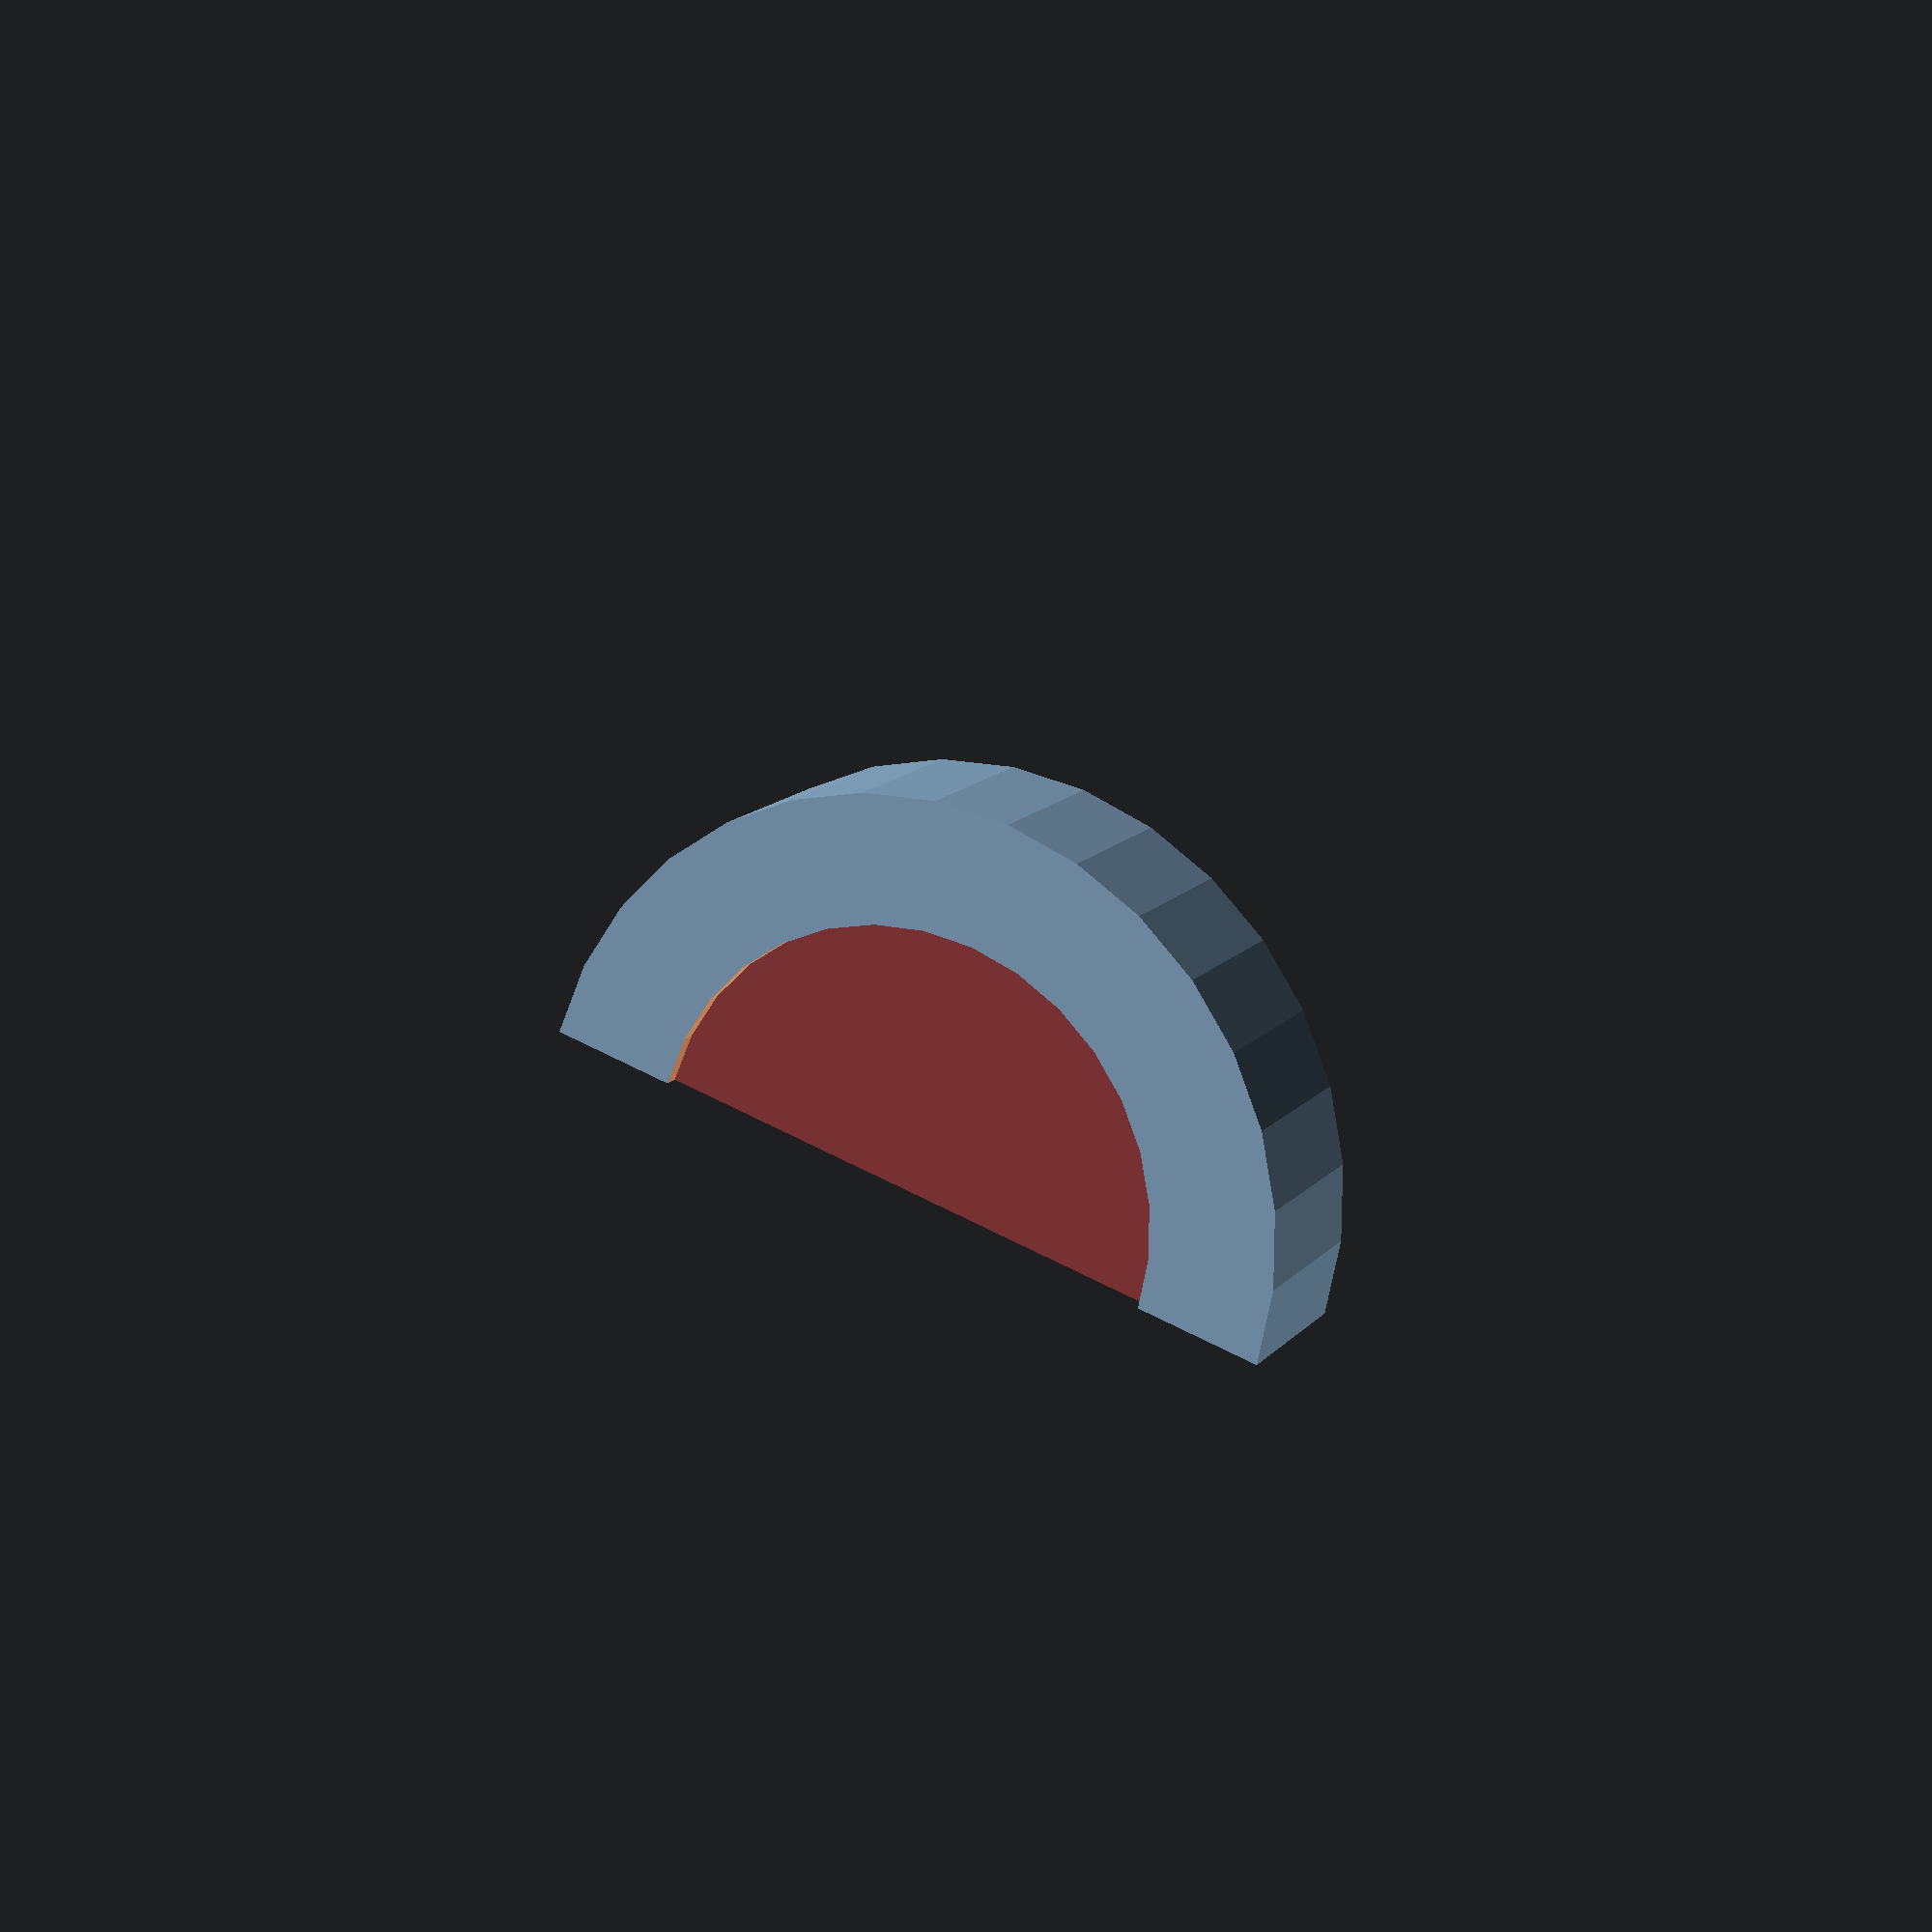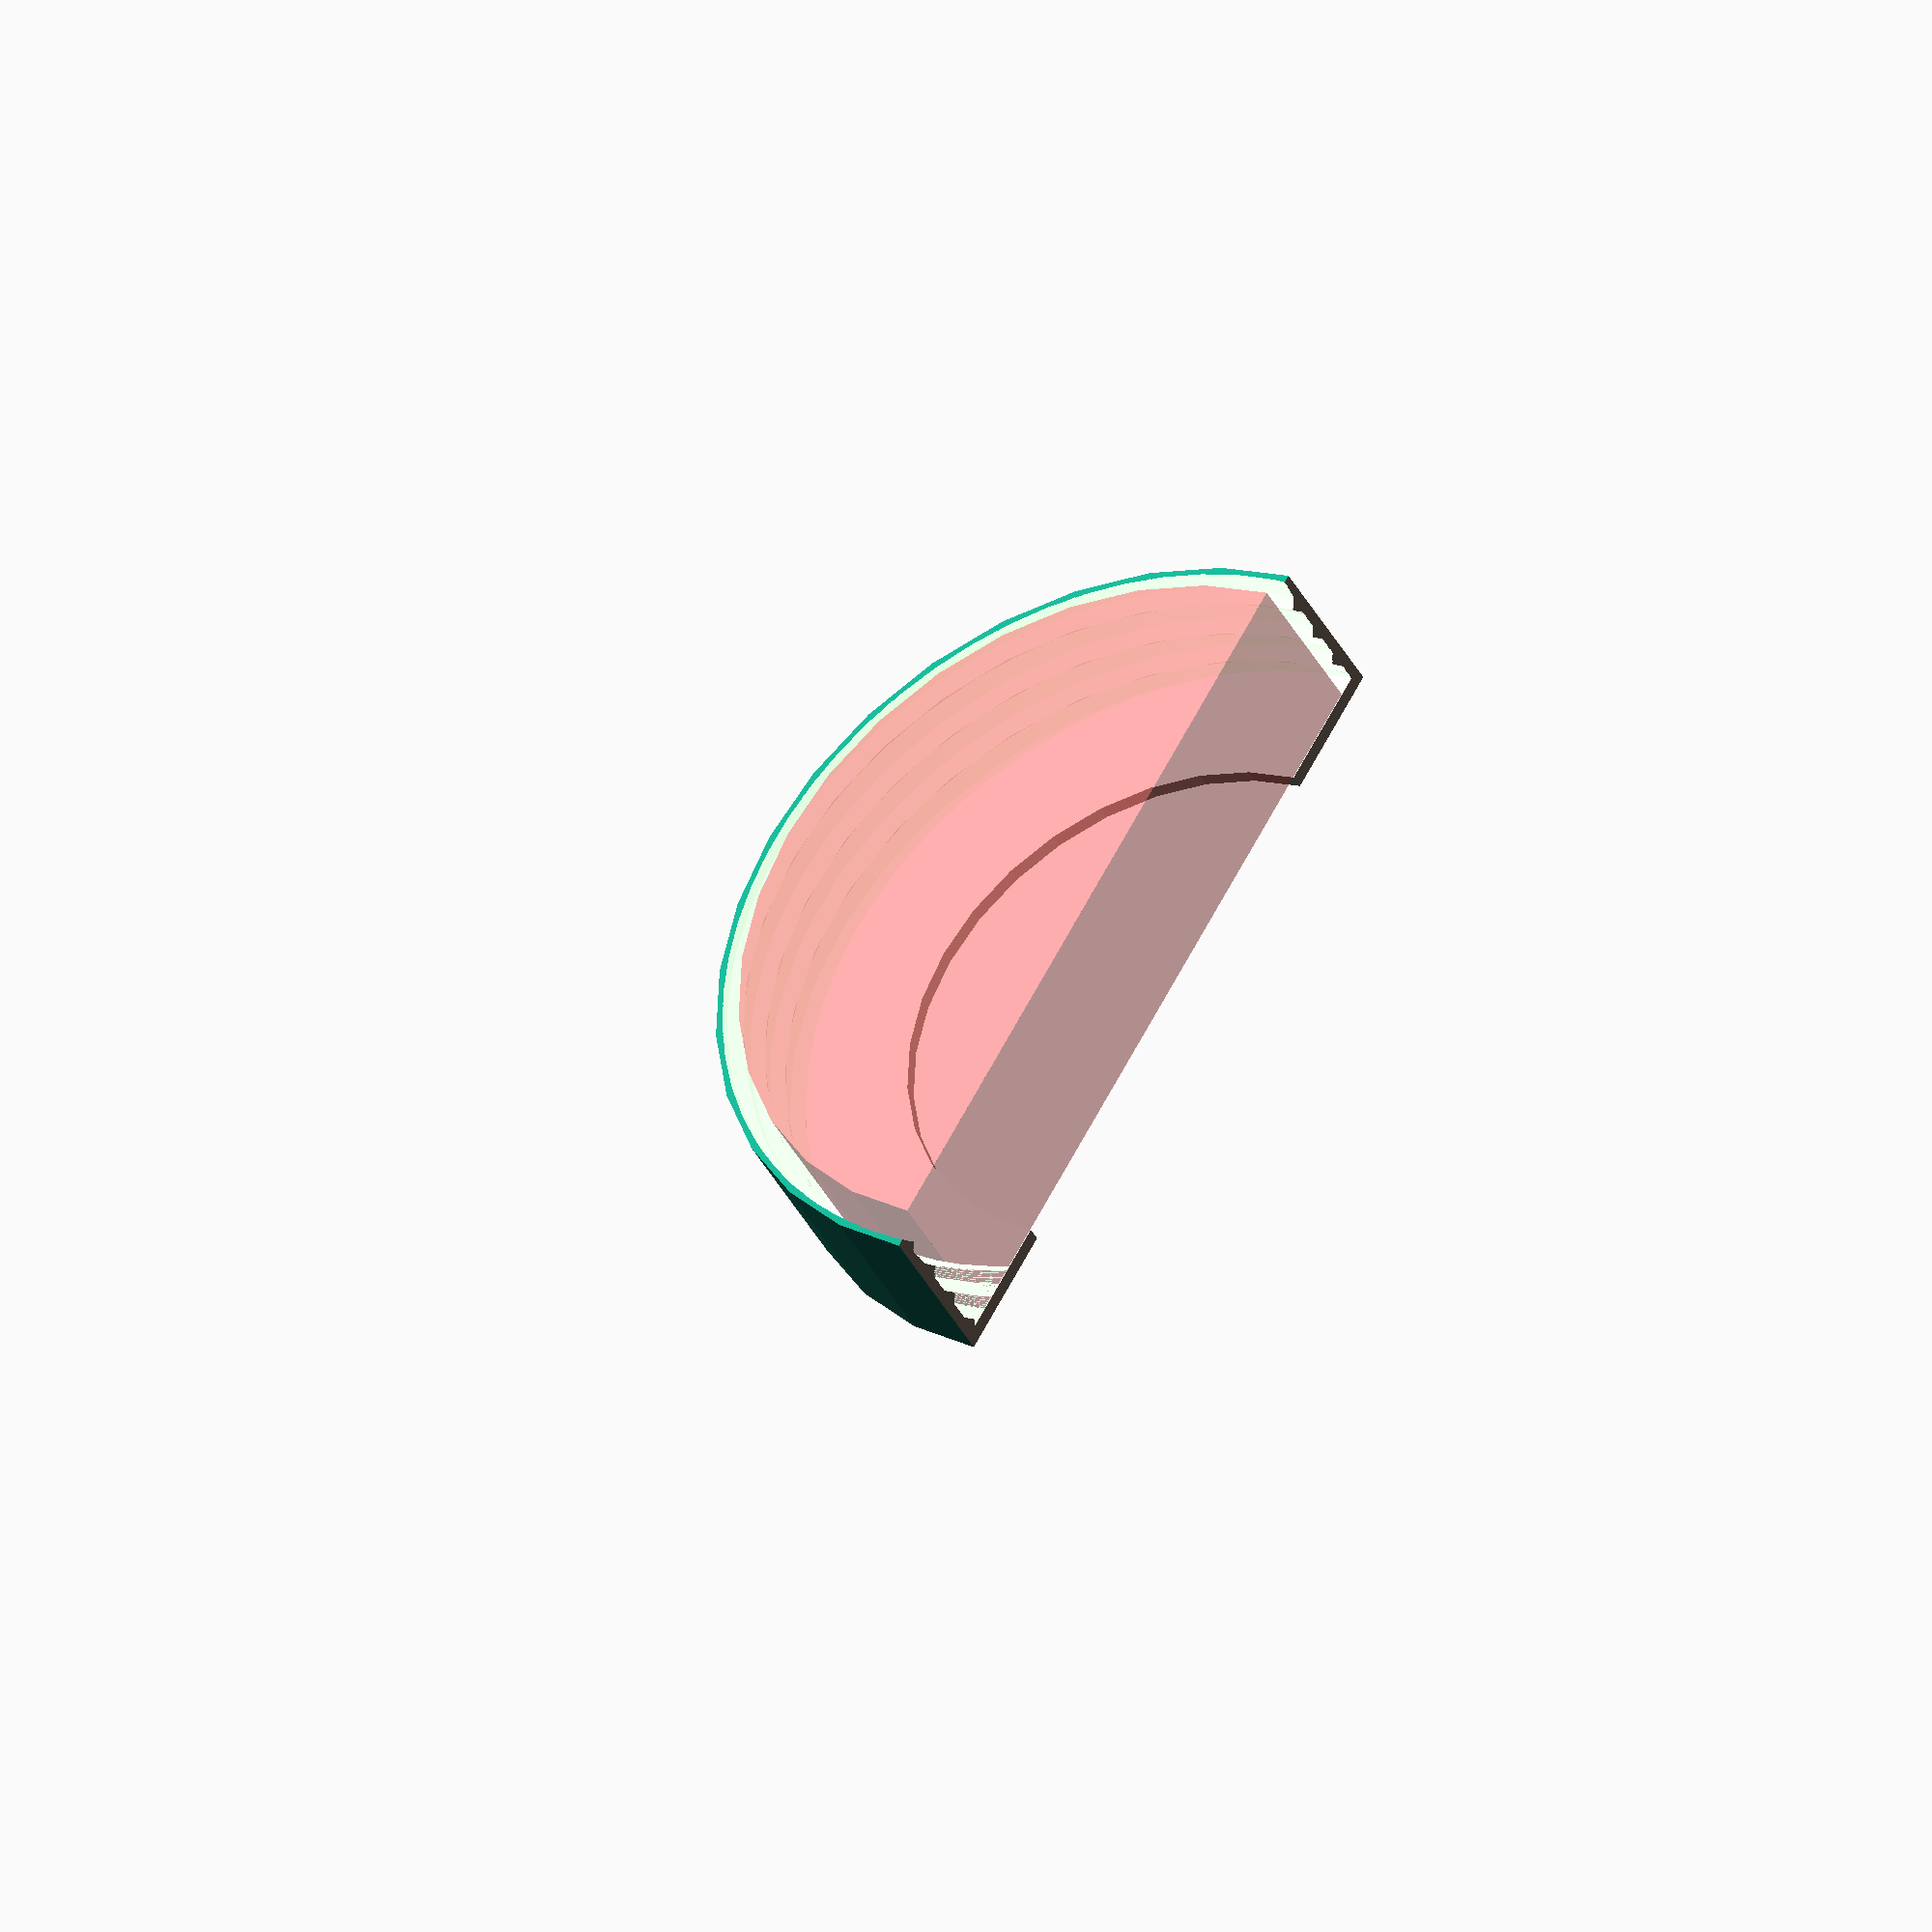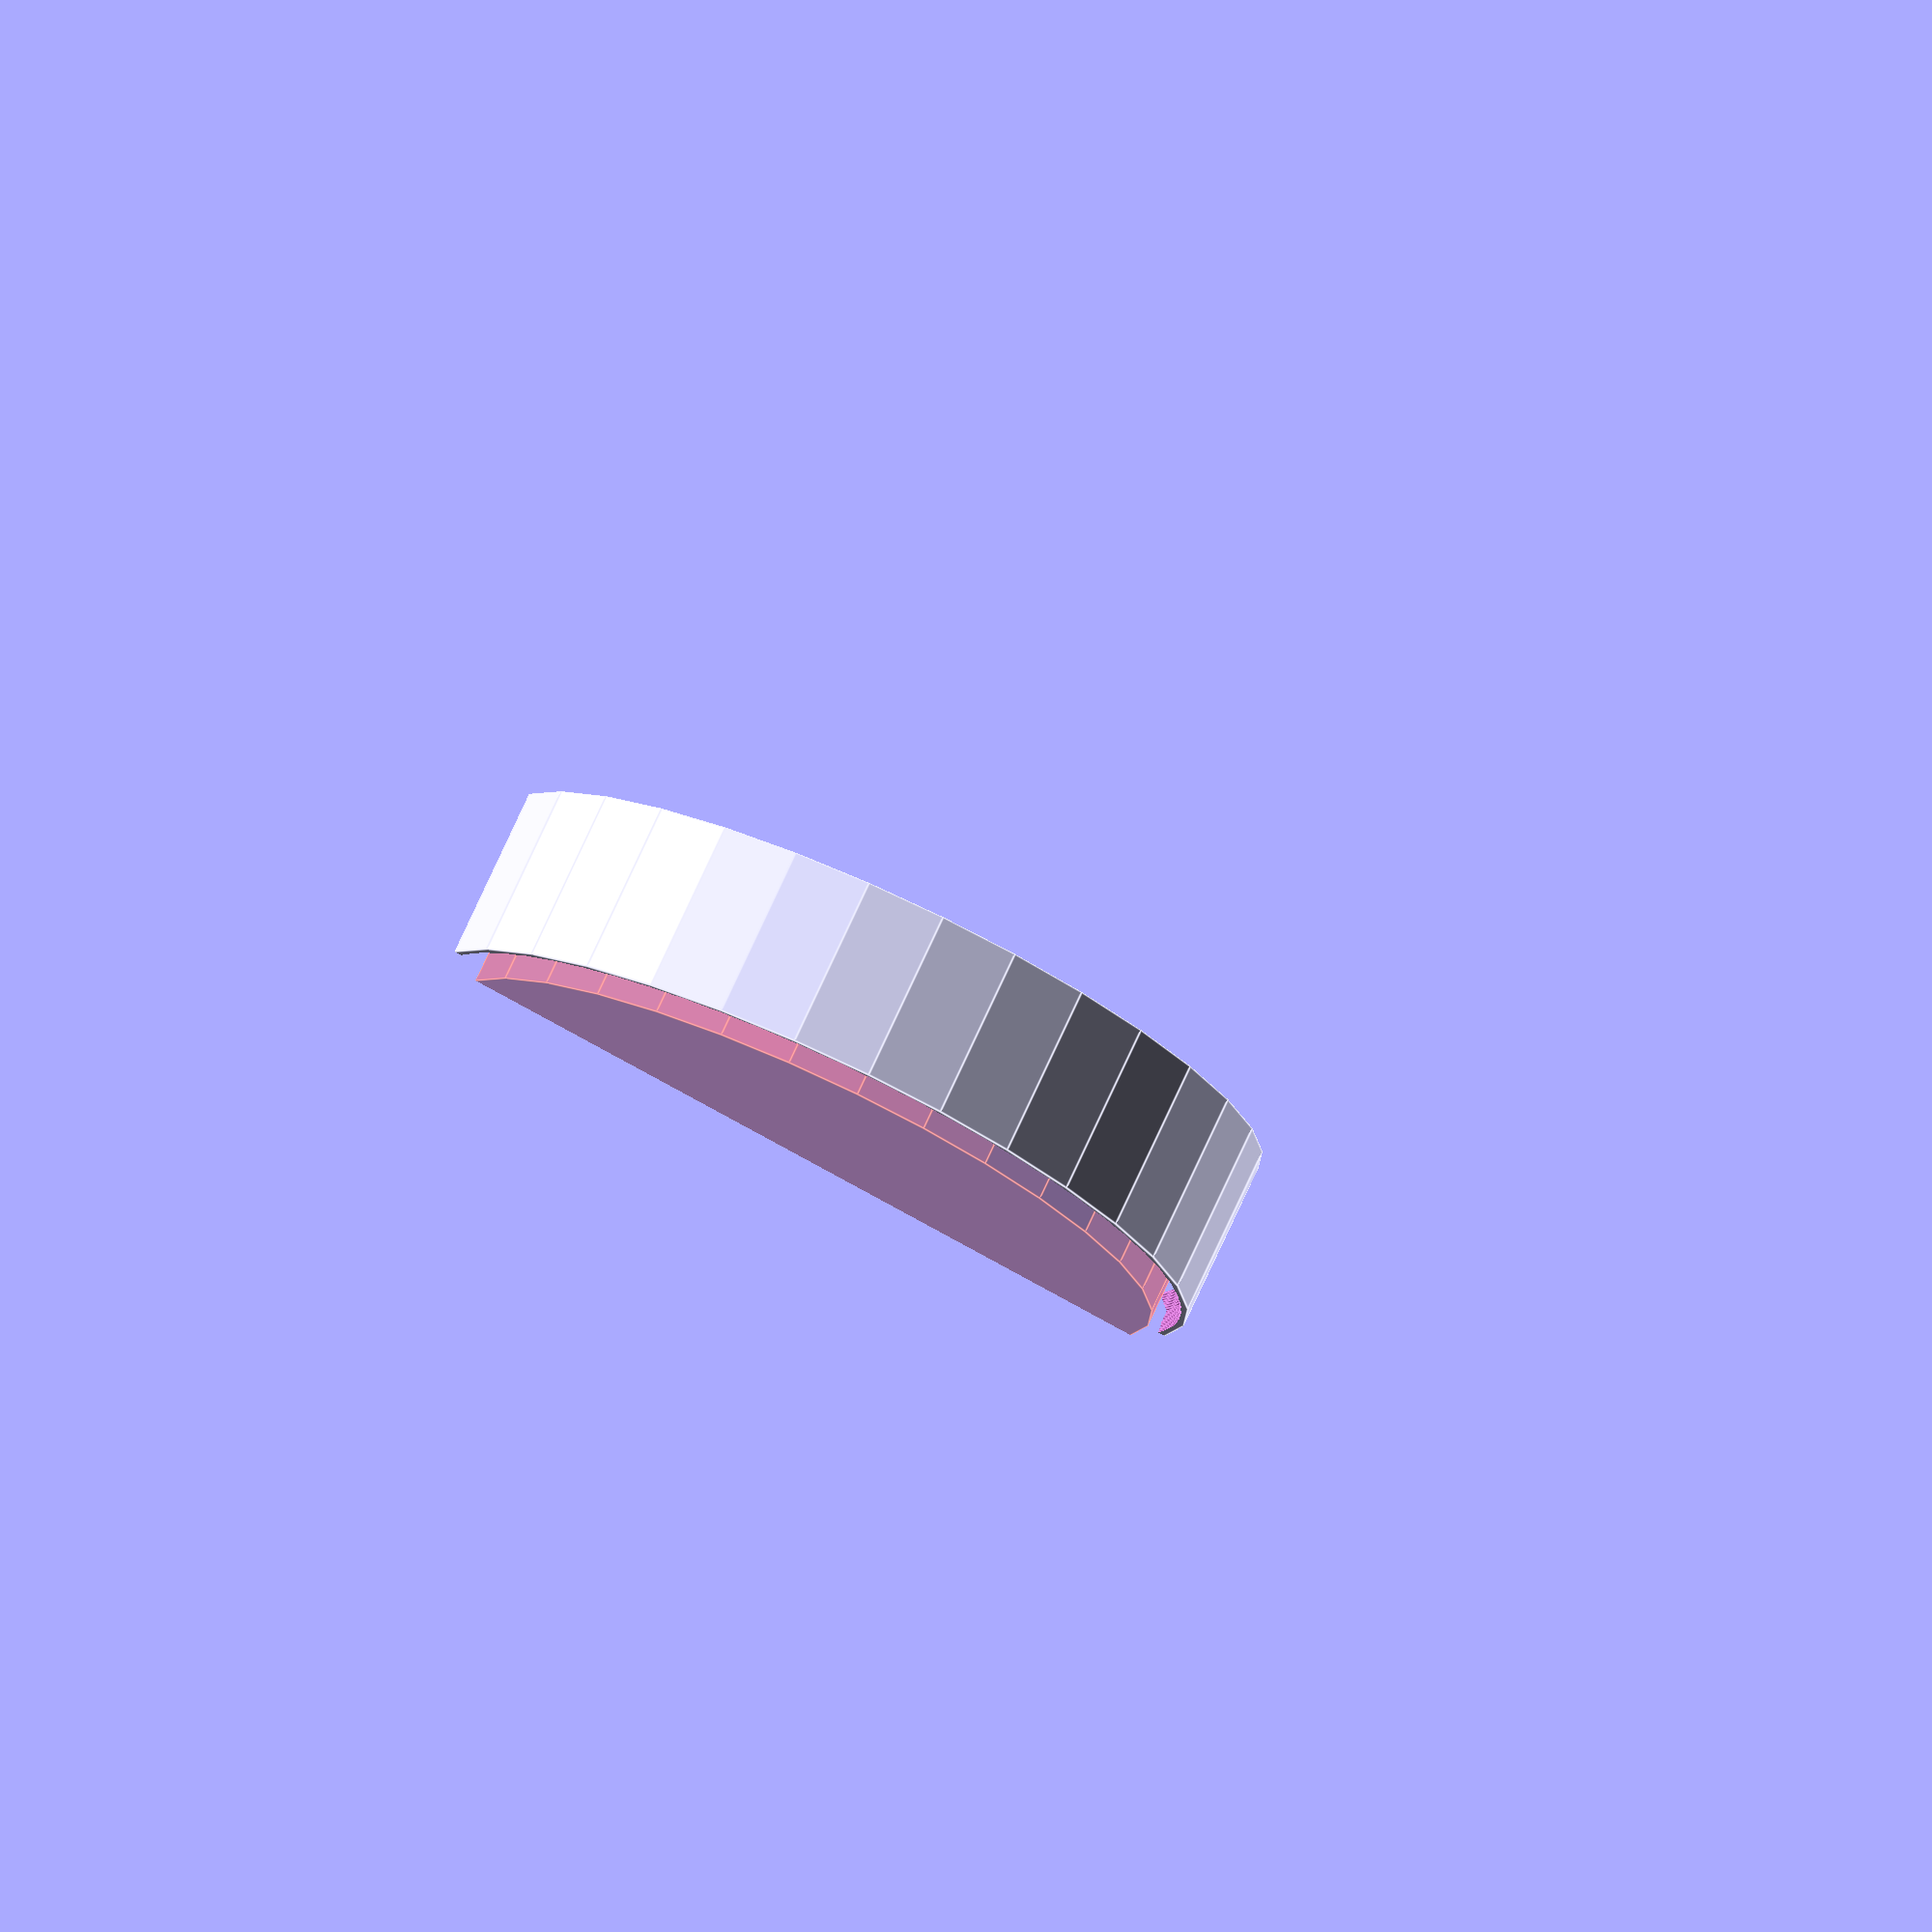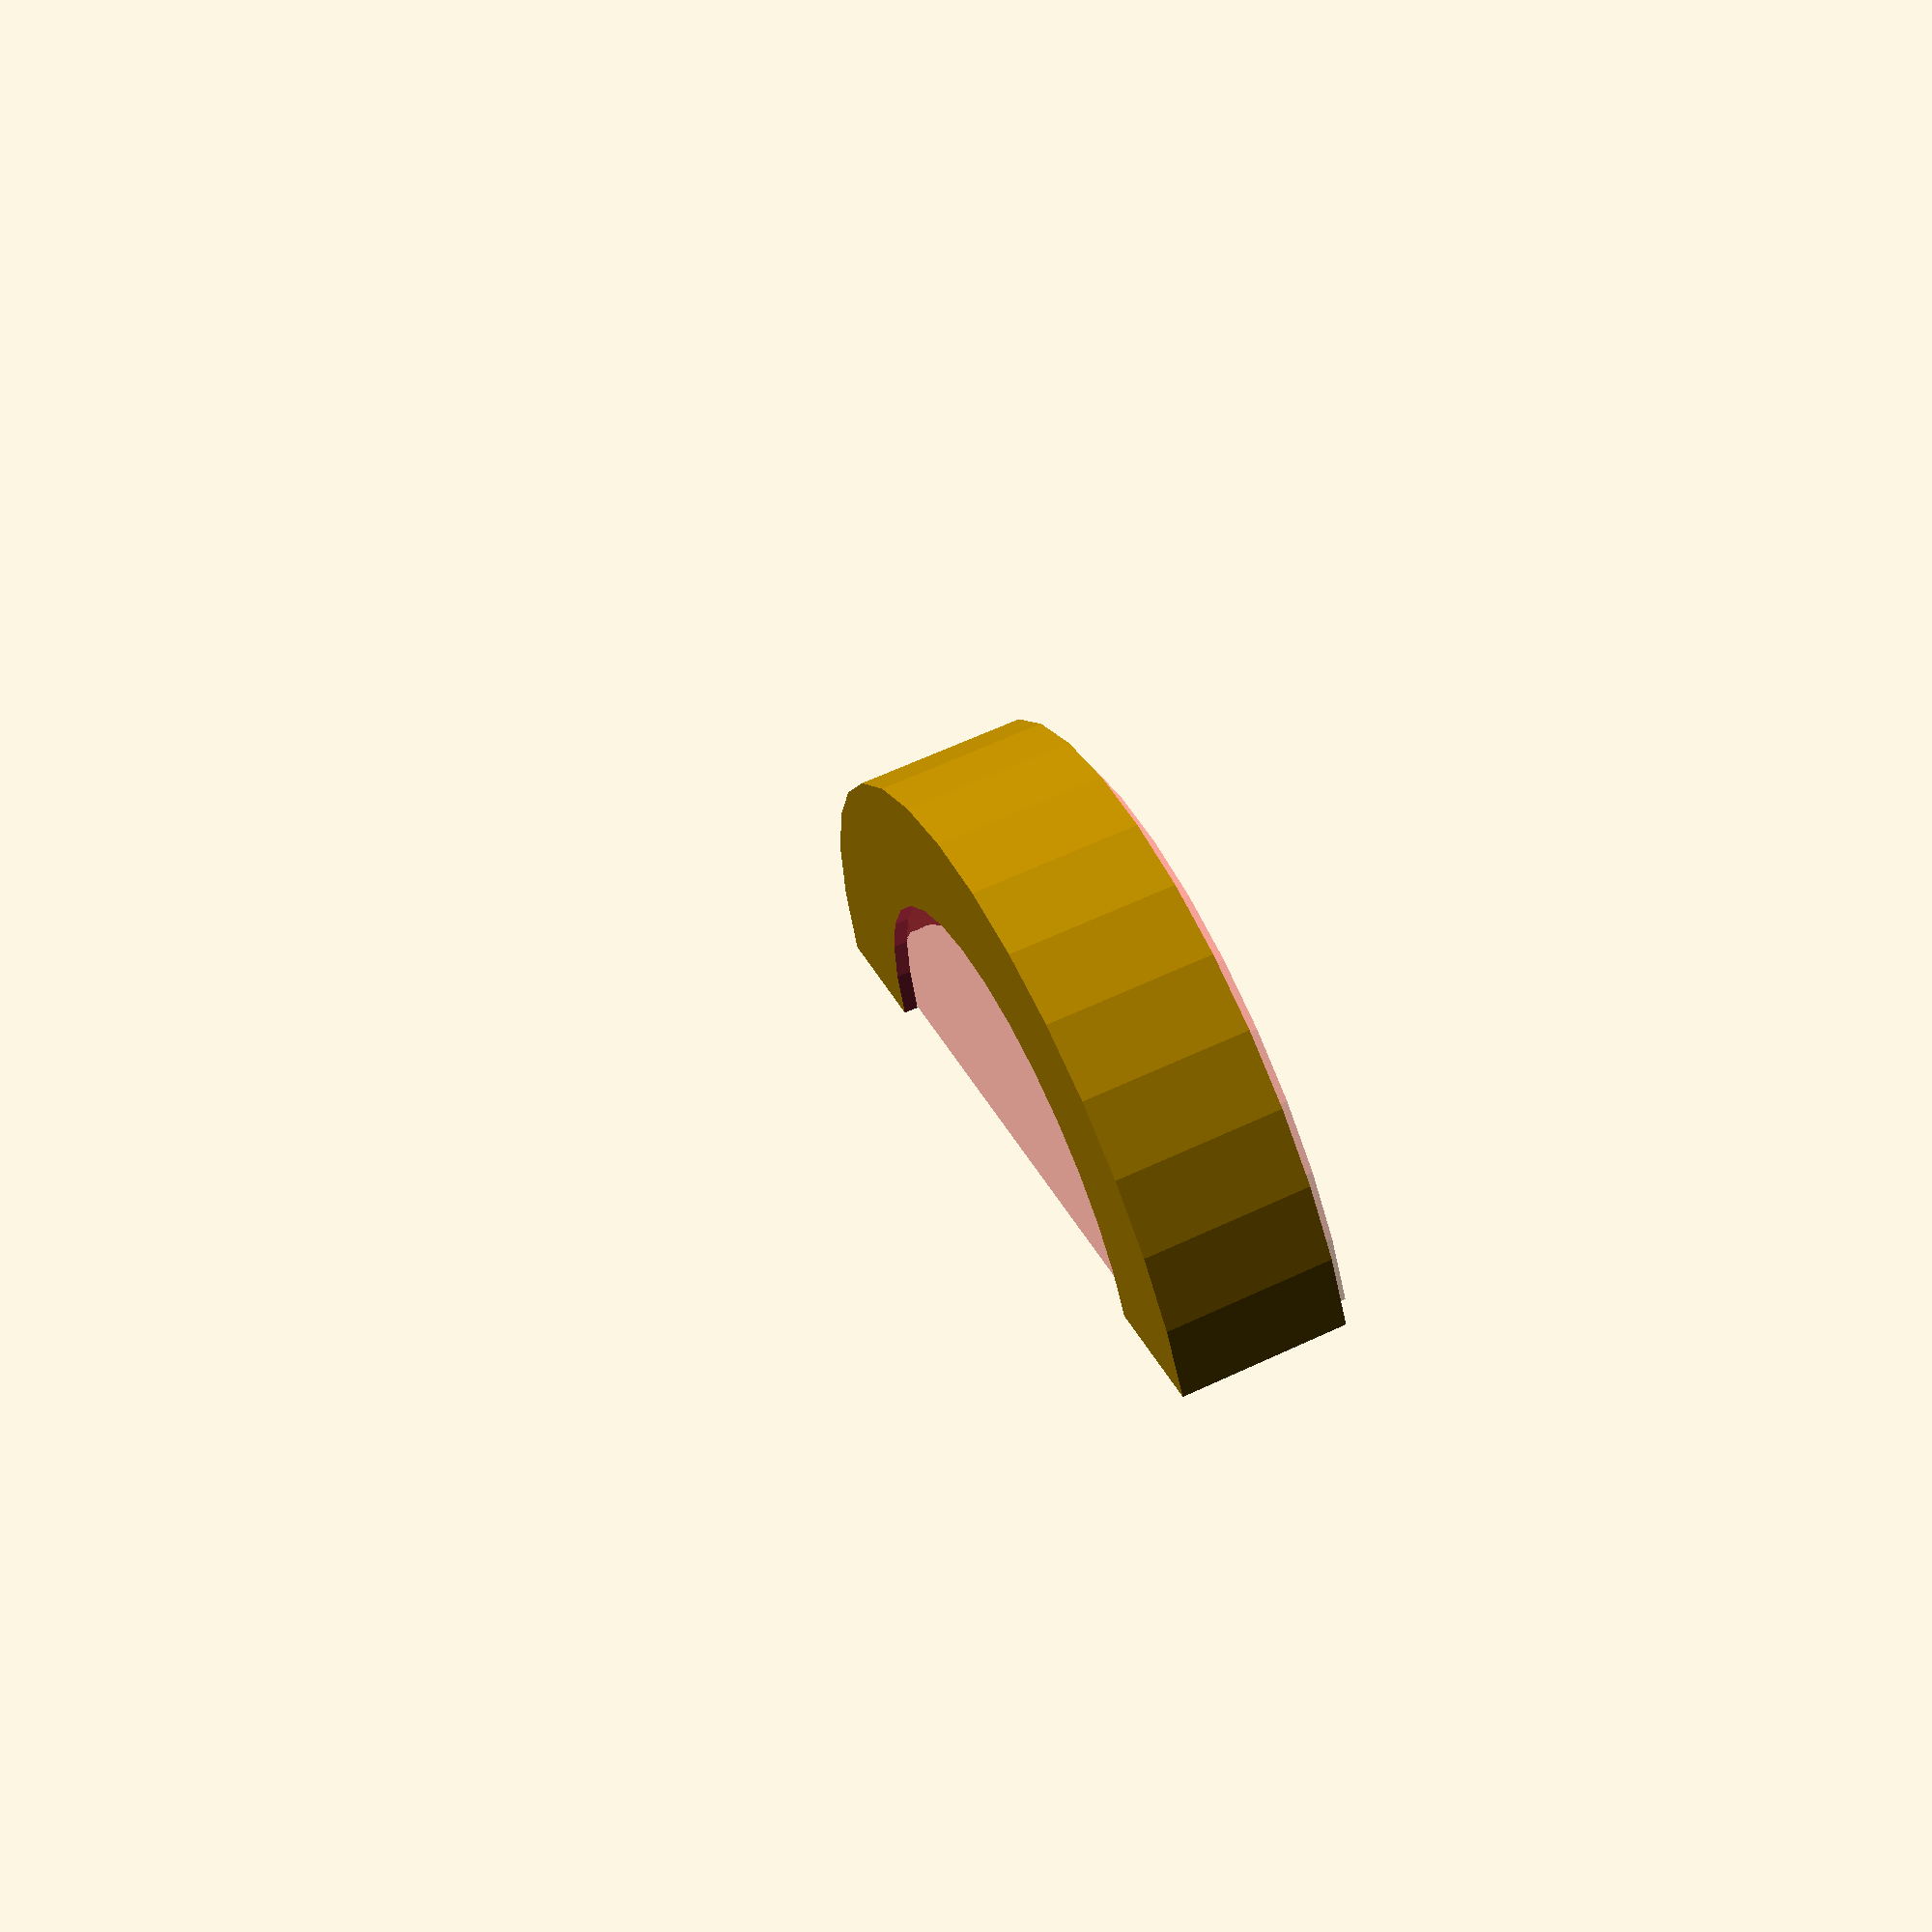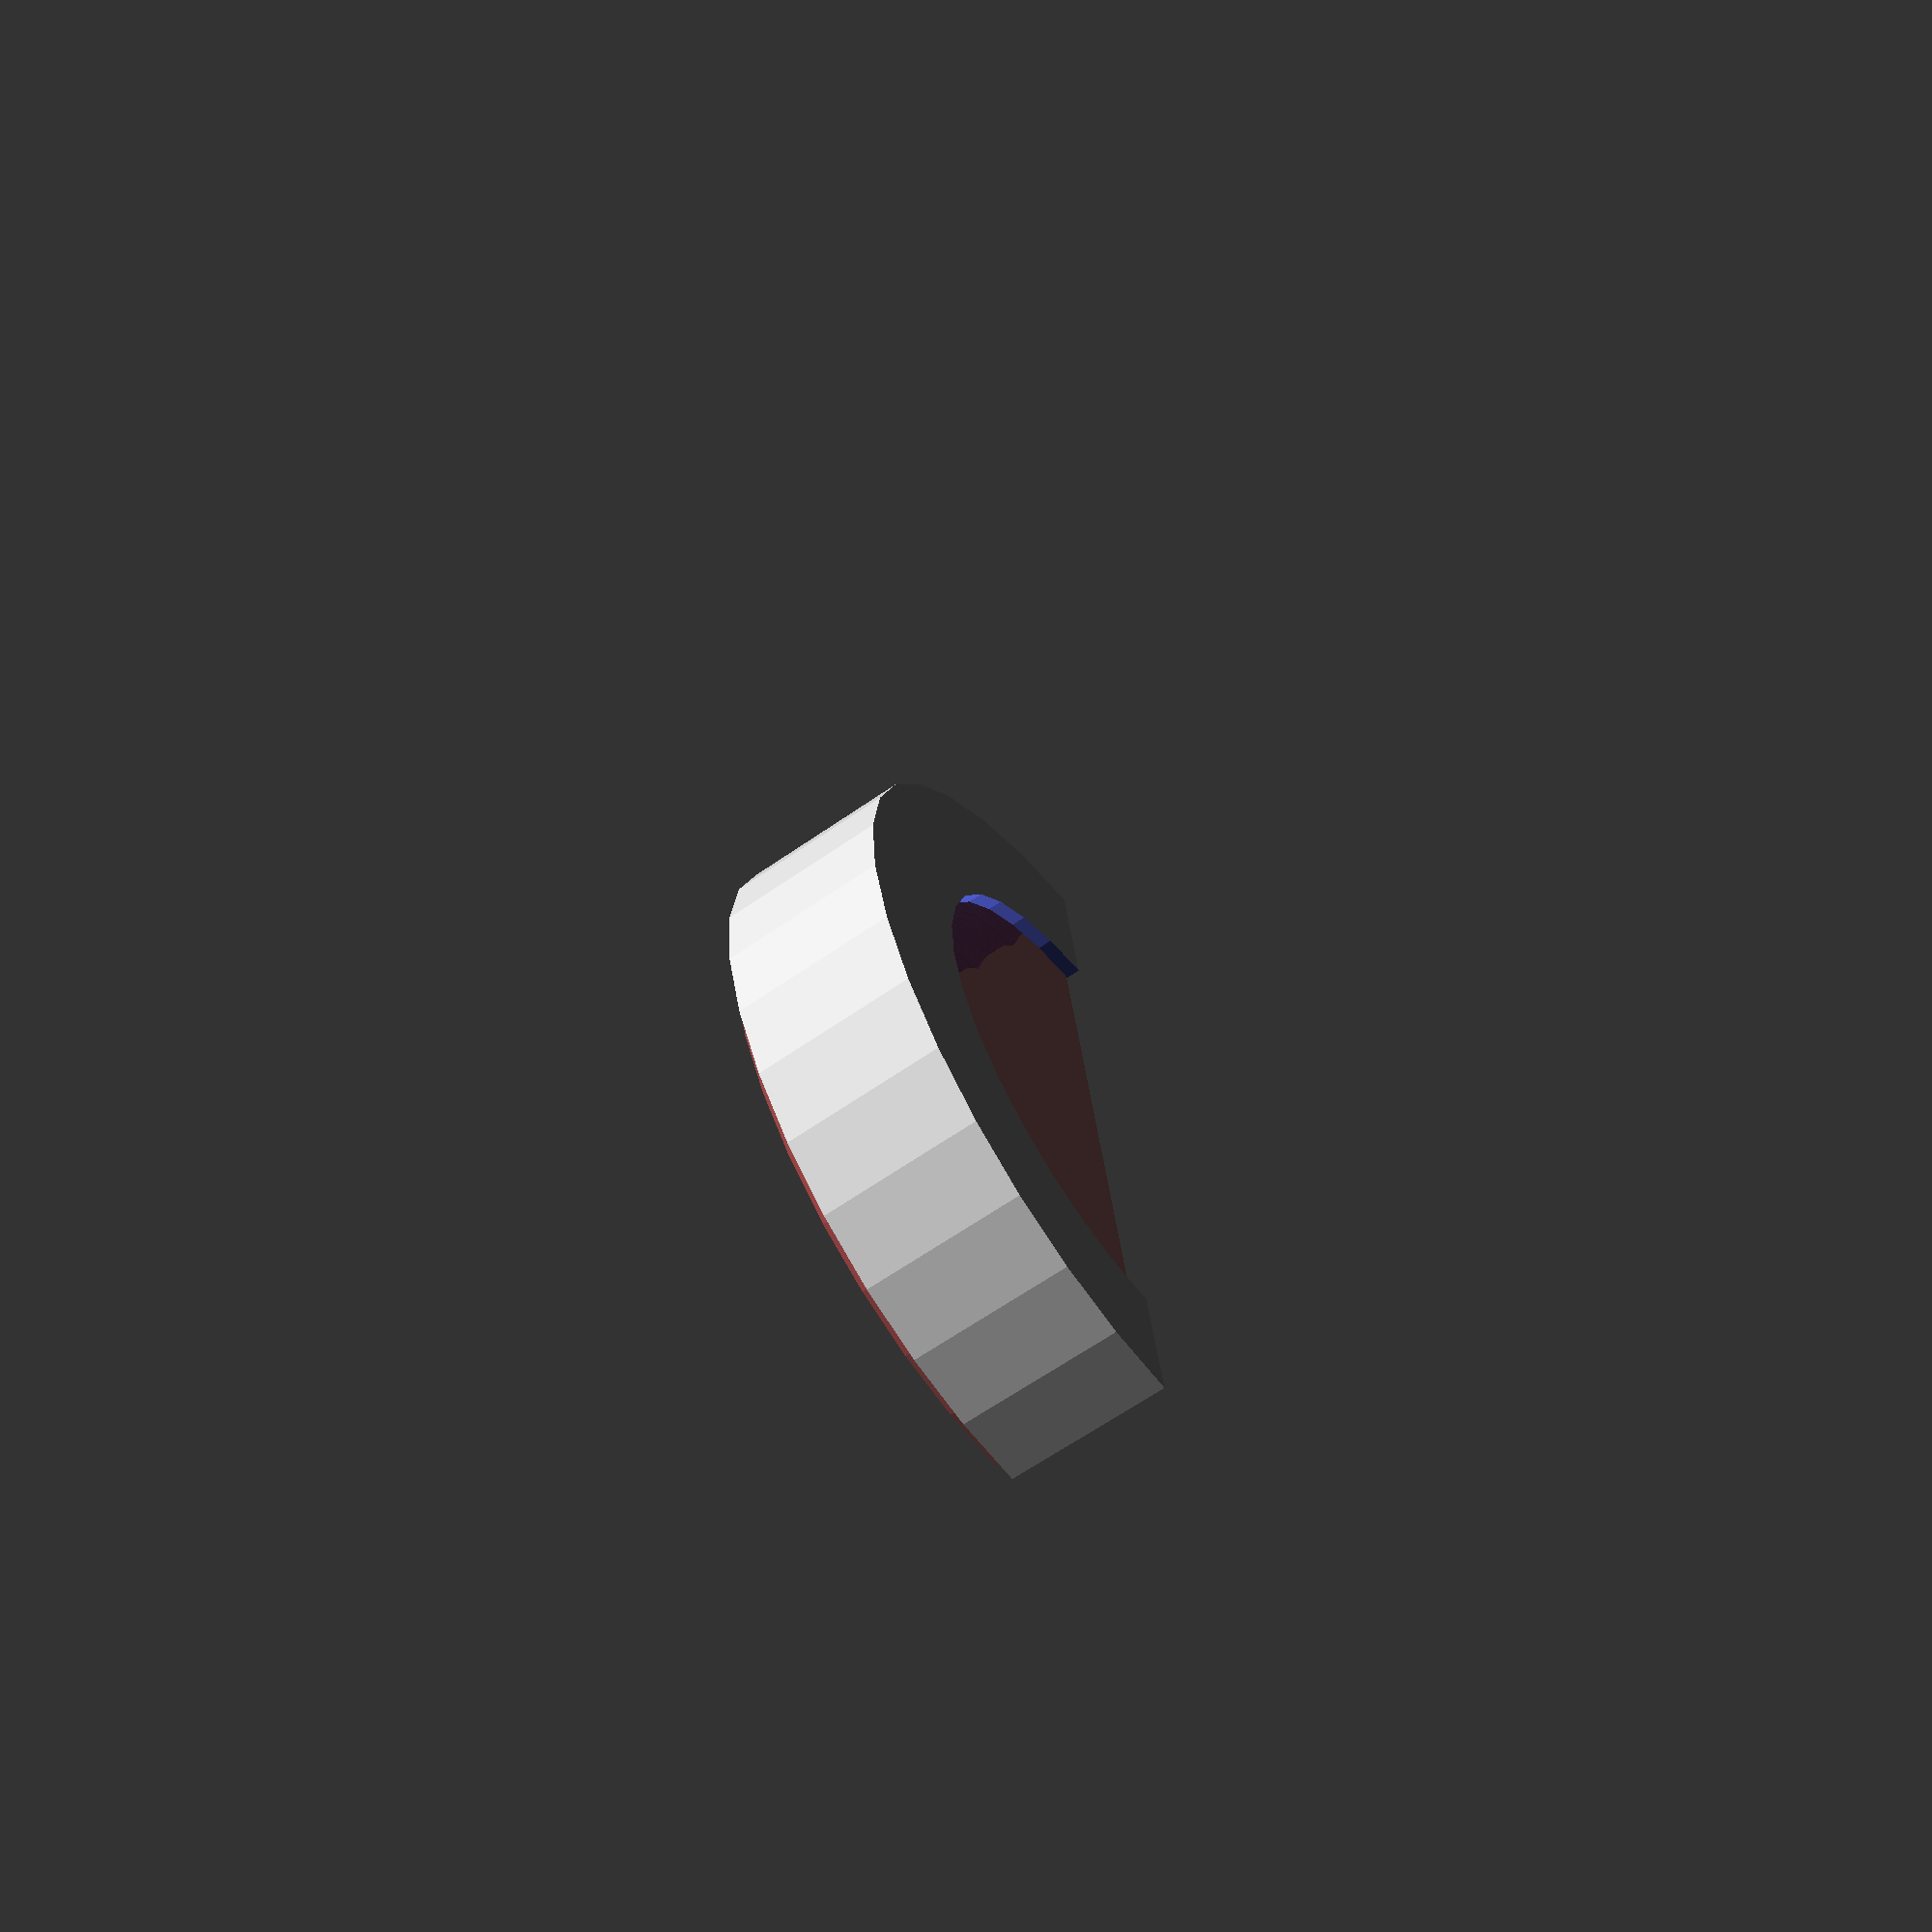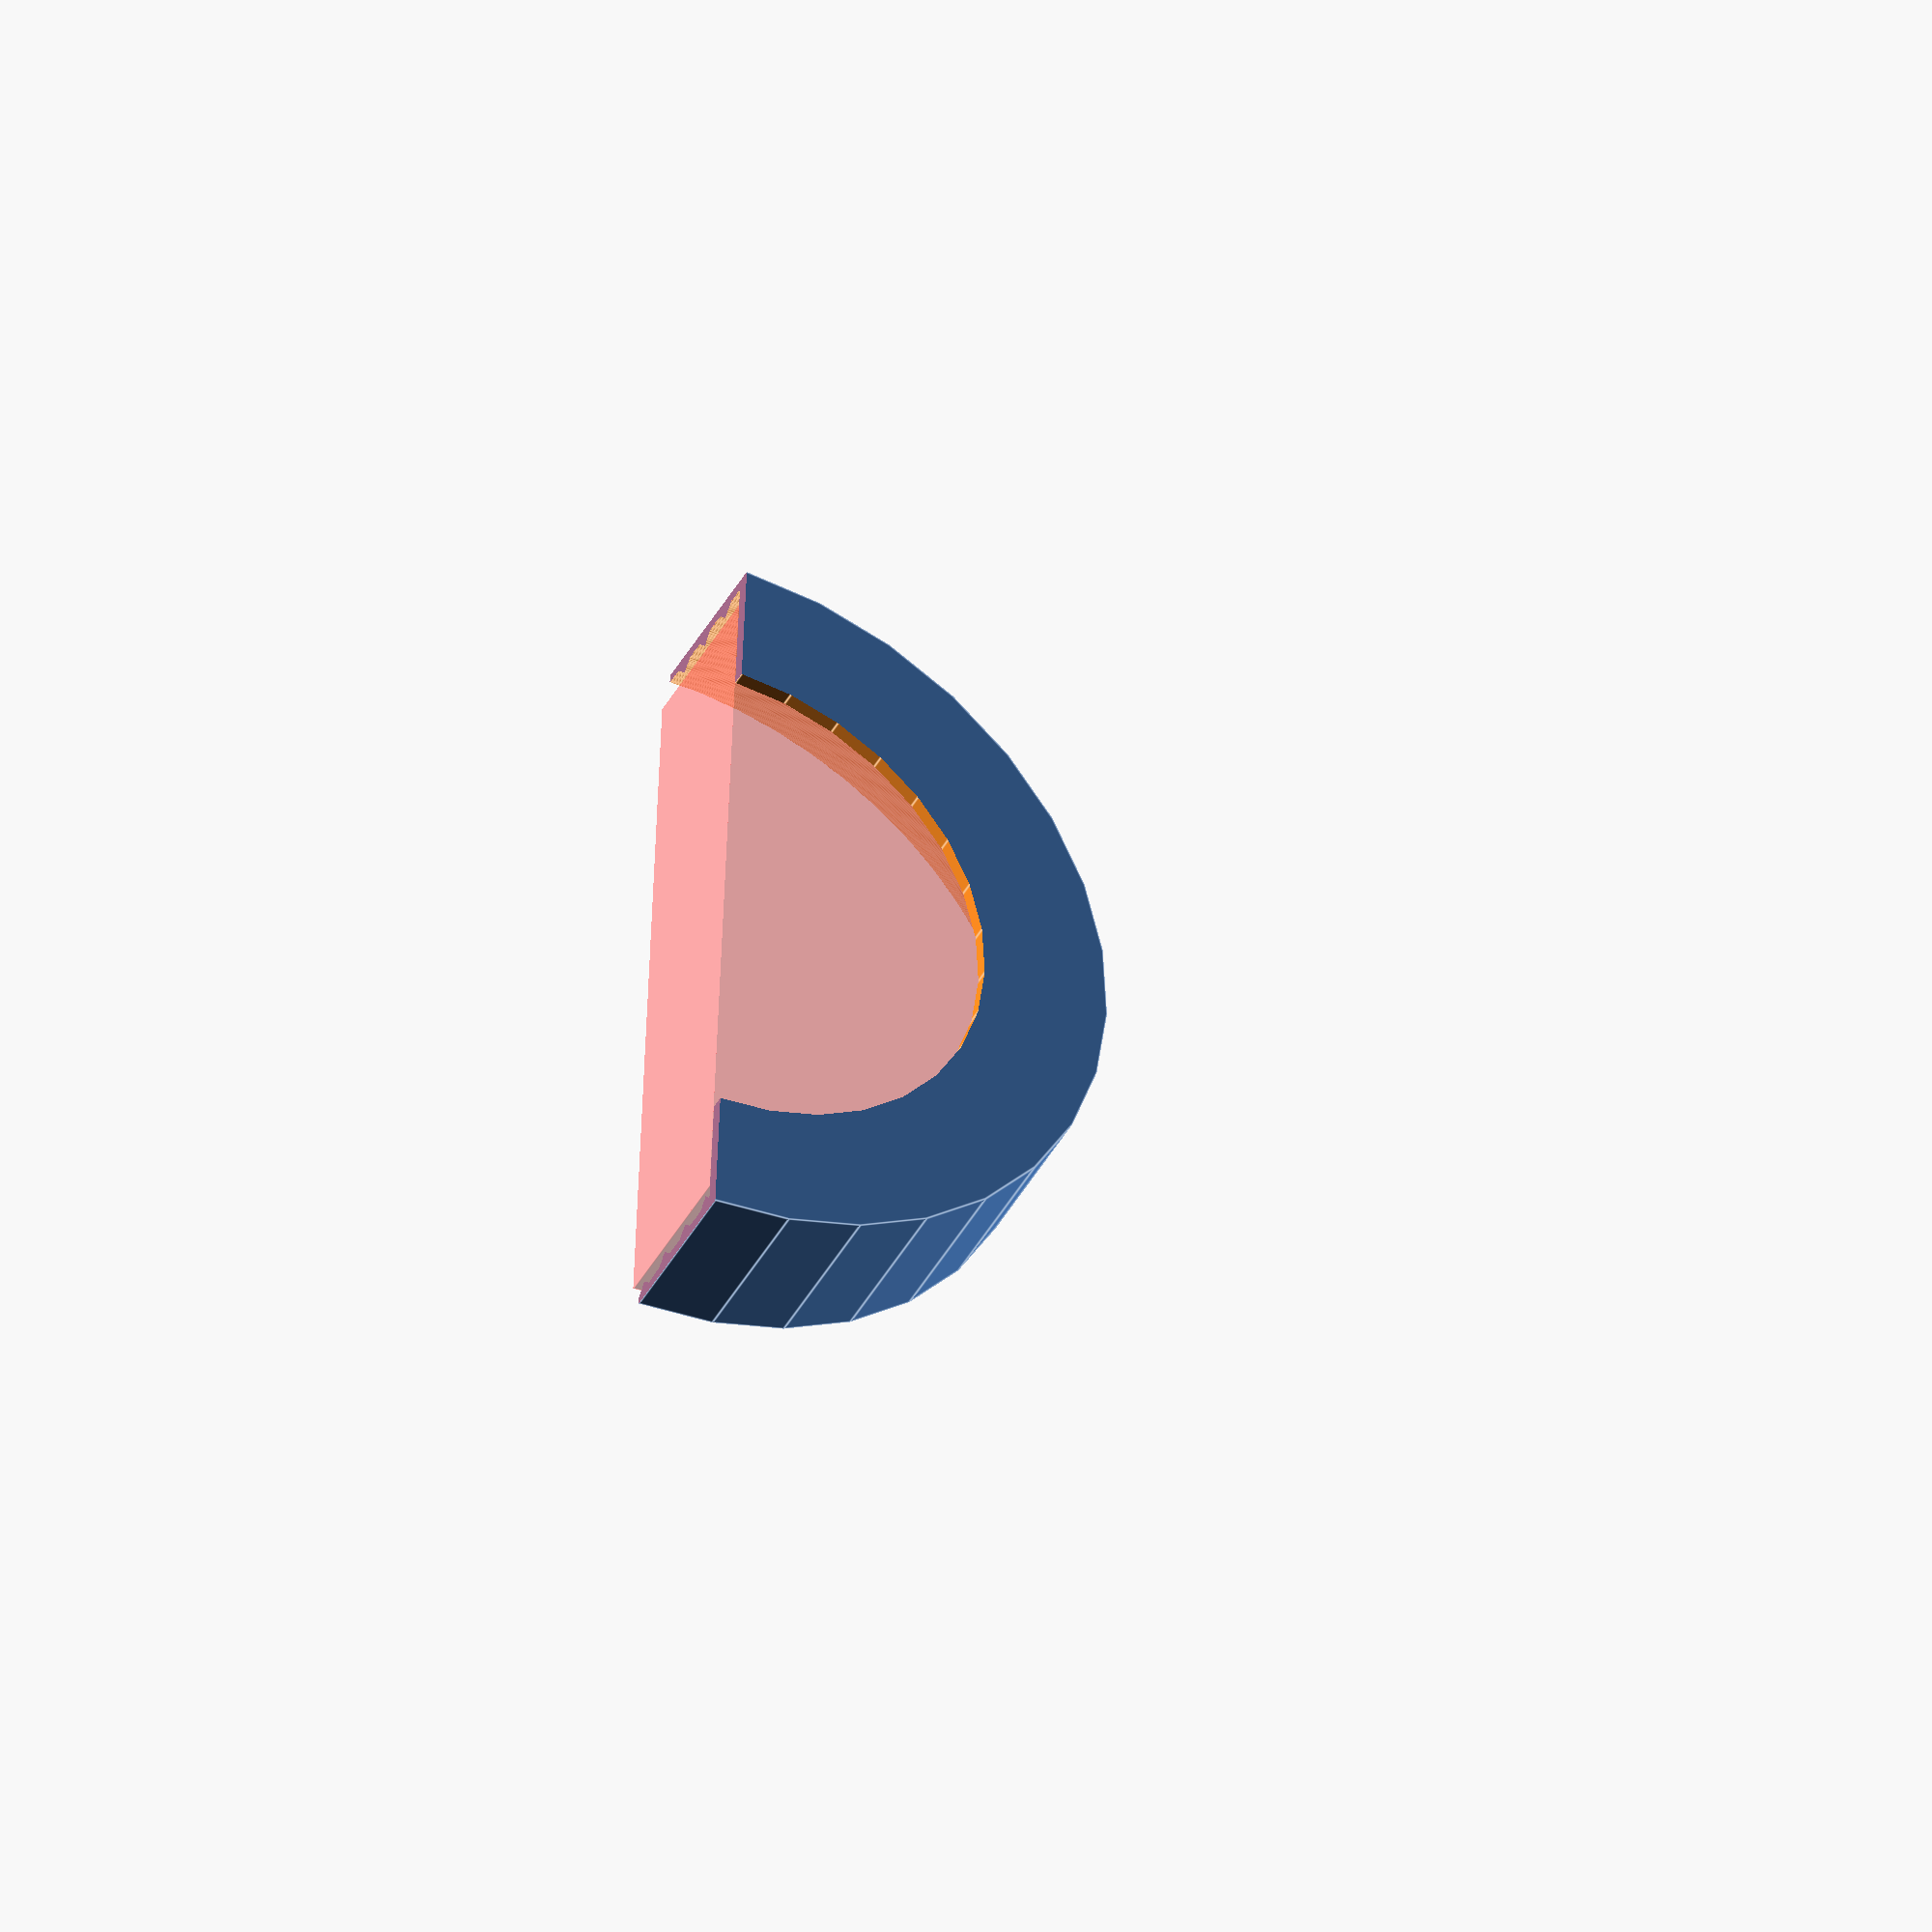
<openscad>
// MasonJarCapTest-v1.5
//
// Changes:
// v1.1:
// - Prefix functions in preparation of librarification
// v1.2:
// - Explicitly pass thread_pitch to tog_jtl1_thread_profile_function
// v1.3:
// - Show cross section and inner cylinder in preview
// v1.4:
// - thread_angle_from_vertical = 45
// v1.5:
// - Improve cross-section display

inch = 25.4;

hull_height = 19.05; // 0.01
bottom_hole_diameter = 60; // 1.0

$fn = $preview ? 32 : 64;

threaded_length = 11/16*inch;
thread_pitch = 1/5*inch;

inner_diameter = 82; // 0.01
outer_diameter = 86.5; // 0.01
thread_angle_from_vertical = 45;
thread_taper_distance = 5;

function tog_jtl1_lerp(a, b, ratio) = a * (1-ratio) + b * ratio;
function tog_jtl1_polar_to_xy(angle, dist) = [cos(angle) * dist, sin(angle) * dist];

// 
function tog_jtl1_tog_jtl1_thread_profile_function_2(
	inner_radius, outer_radius, // Clamp between these
	thread_inner_radius, thread_outer_radius // Triangle wave between these radii
) =
	function (t) max(inner_radius, min(
		outer_radius,
		tog_jtl1_lerp(thread_inner_radius, thread_outer_radius, t * 2    ),
		tog_jtl1_lerp(thread_outer_radius, thread_inner_radius, t * 2 - 1)
	));

function tog_jtl1_thread_profile_function(inner_radius, outer_radius, angle_from_vertical, thread_pitch, thread_radius_bias) =
	let(thread_slope = sin(angle_from_vertical)/cos(angle_from_vertical))
	let(thread_mid_radius = (outer_radius+inner_radius)/2 + thread_radius_bias)
	tog_jtl1_tog_jtl1_thread_profile_function_2(
		inner_radius, outer_radius,
		thread_inner_radius = thread_mid_radius - thread_pitch / 4 * thread_slope,
		thread_outer_radius = thread_mid_radius + thread_pitch / 4 * thread_slope
	);

module tog_jtl1_threaded_cylinder(thread_radius_function, pitch, bottom_z, top_z, bottom_scale, top_scale) {
	length = top_z - bottom_z;
	// rotate() is right-handed, but
	// linear_extrude twists left-handed!
	translate([0,0,bottom_z]) scale(bottom_scale) rotate([0,0,360 * bottom_z / pitch]) linear_extrude(
		height = length,
		twist = -360 * length / pitch,
		scale = top_scale / bottom_scale
	) polygon([for (t = [0:1/60:1]) tog_jtl1_polar_to_xy(t * 360, thread_radius_function(t)) ]);
}

module the_cross_section_cube() translate([0,50,0]) cube([100,100,100], center=true);

module the_cap() difference() {
	epsilon = 0.1;
	
	union() {
		intersection() {
			cylinder(d=3.5*inch, h=hull_height);
			if( $preview ) the_cross_section_cube();
		}

		if( $preview ) {
			# intersection() {
				translate([0,0,threaded_start_height+epsilon]) cylinder(d=inner_diameter, h=hull_height);
				the_cross_section_cube();
			}
		}
	}

	cylinder(d=bottom_hole_diameter, h=hull_height*3, center=true);

	tpf = tog_jtl1_thread_profile_function(
		 inner_diameter / 2,
		 outer_diameter / 2,
		 angle_from_vertical = thread_angle_from_vertical,
		 thread_pitch = thread_pitch,
		 thread_radius_bias = (outer_diameter - inner_diameter) / 4
	);

	threaded_start_height = hull_height - threaded_length;
 	taper_start_height = threaded_start_height + threaded_length - thread_taper_distance;
	tog_jtl1_threaded_cylinder(tpf, thread_pitch, threaded_start_height, taper_start_height + epsilon, 1, 1);
	tog_jtl1_threaded_cylinder(tpf, thread_pitch, taper_start_height, hull_height+epsilon, 1, 1.01);
}

the_cap();

</openscad>
<views>
elev=165.5 azim=162.8 roll=333.8 proj=p view=solid
elev=38.7 azim=301.0 roll=24.8 proj=o view=wireframe
elev=283.4 azim=20.2 roll=24.7 proj=o view=edges
elev=299.0 azim=23.8 roll=244.4 proj=p view=wireframe
elev=242.9 azim=279.8 roll=54.5 proj=p view=wireframe
elev=40.0 azim=267.6 roll=154.6 proj=o view=edges
</views>
